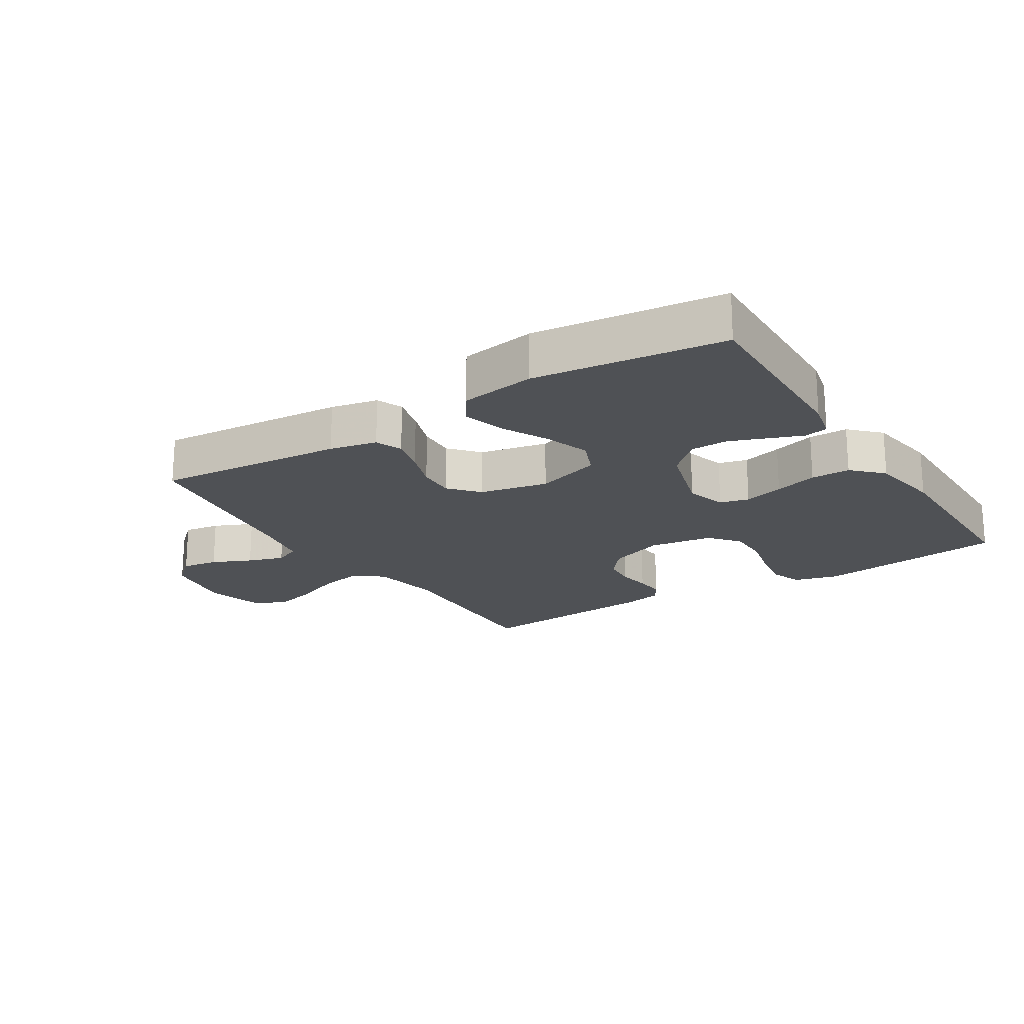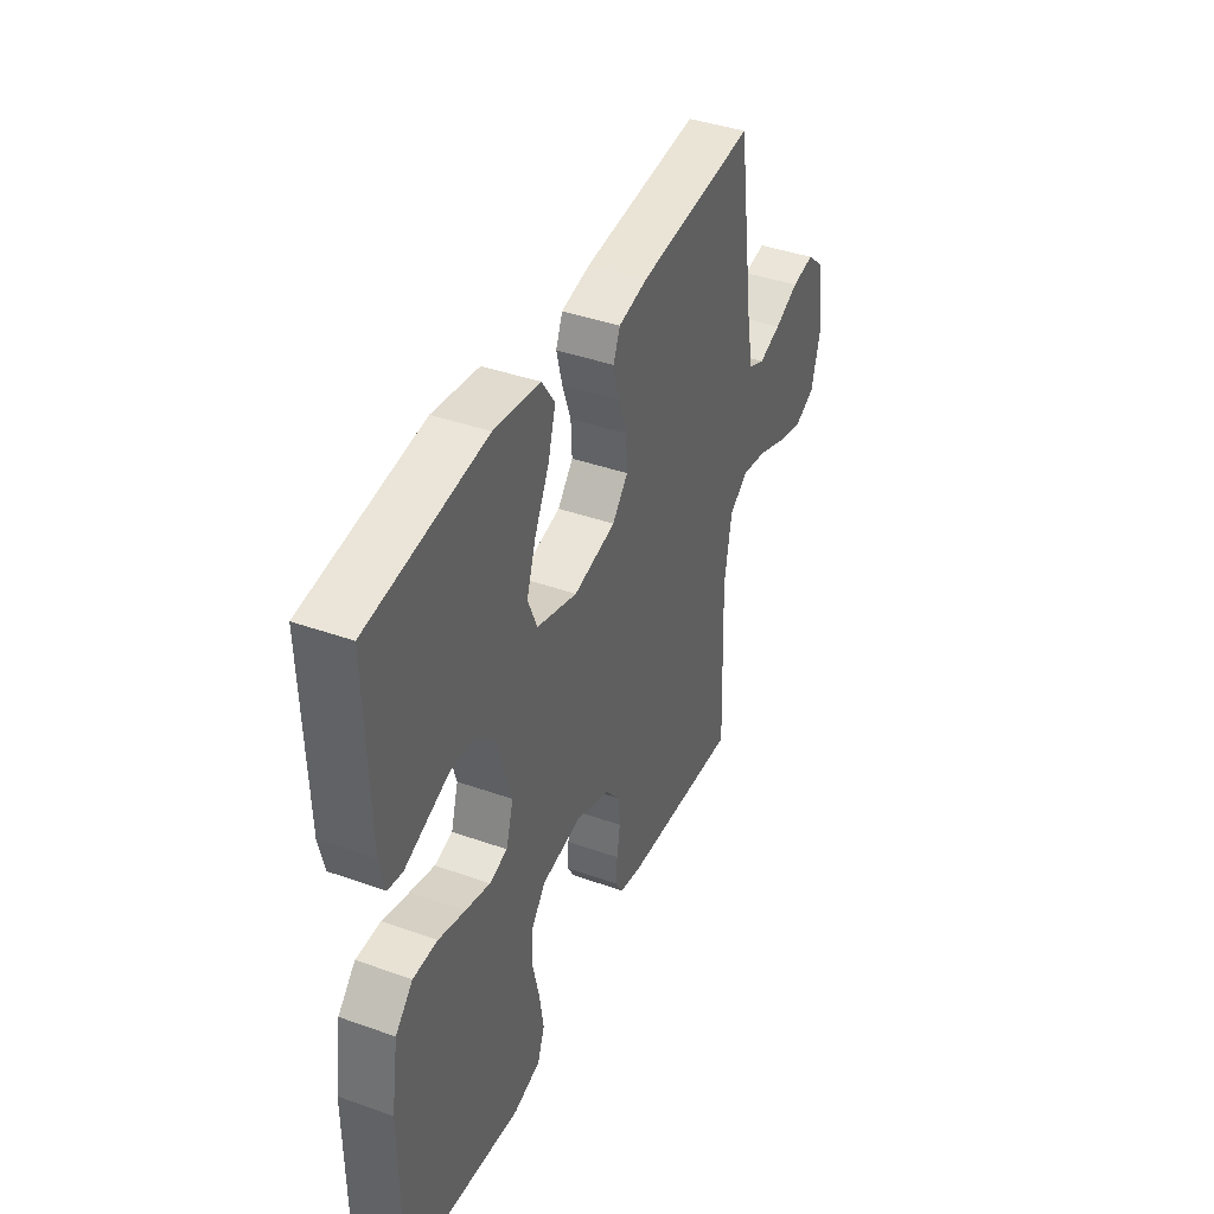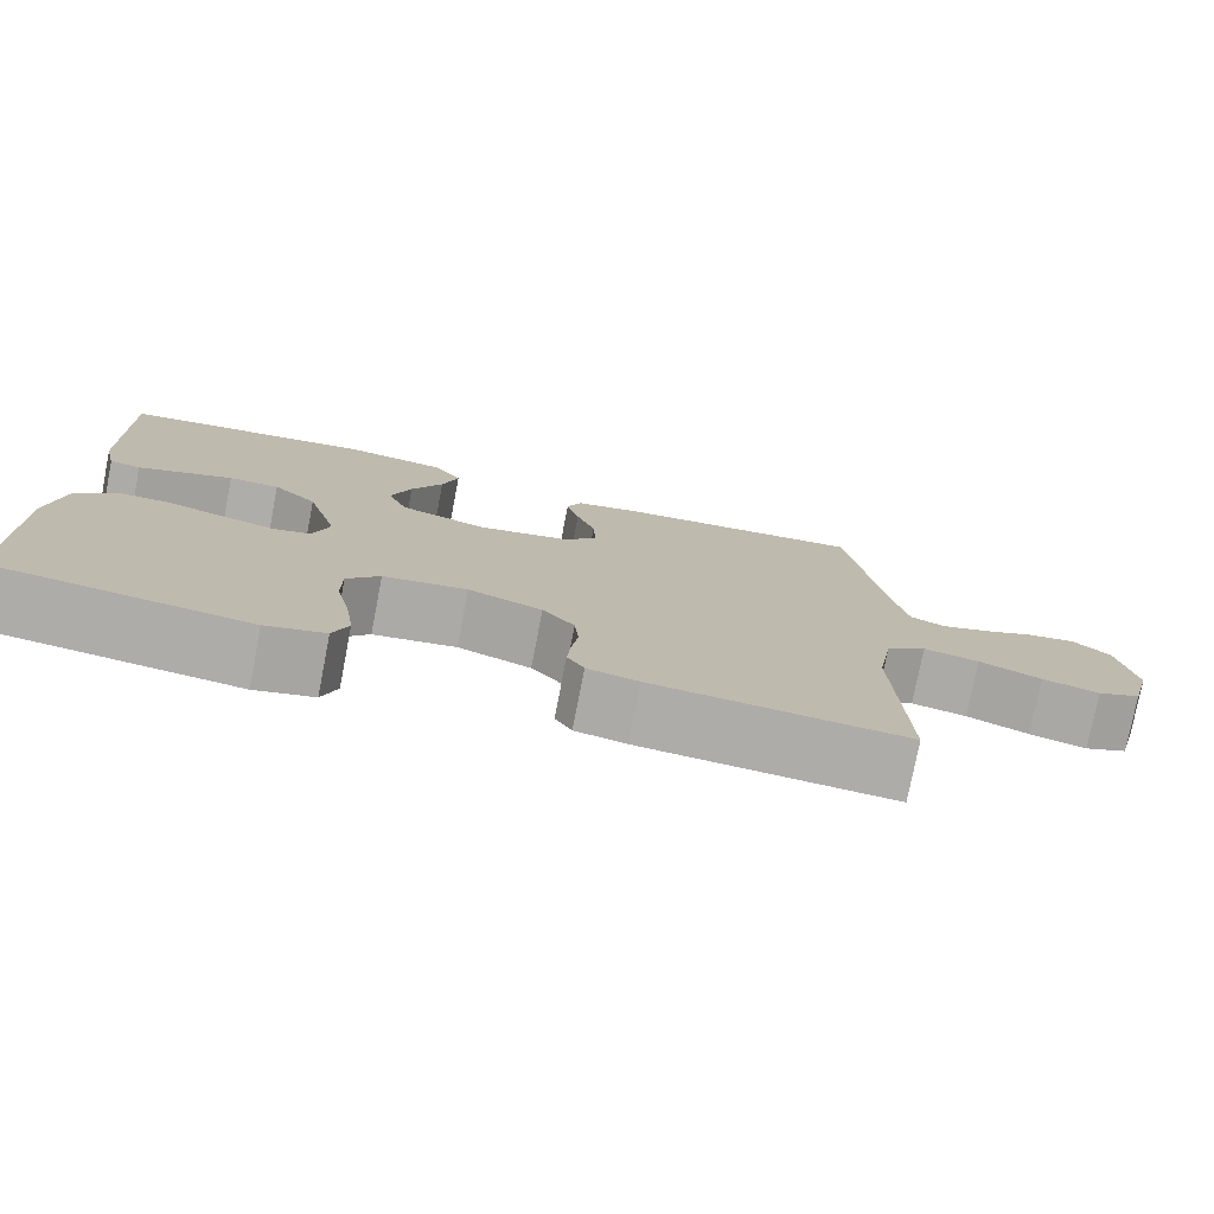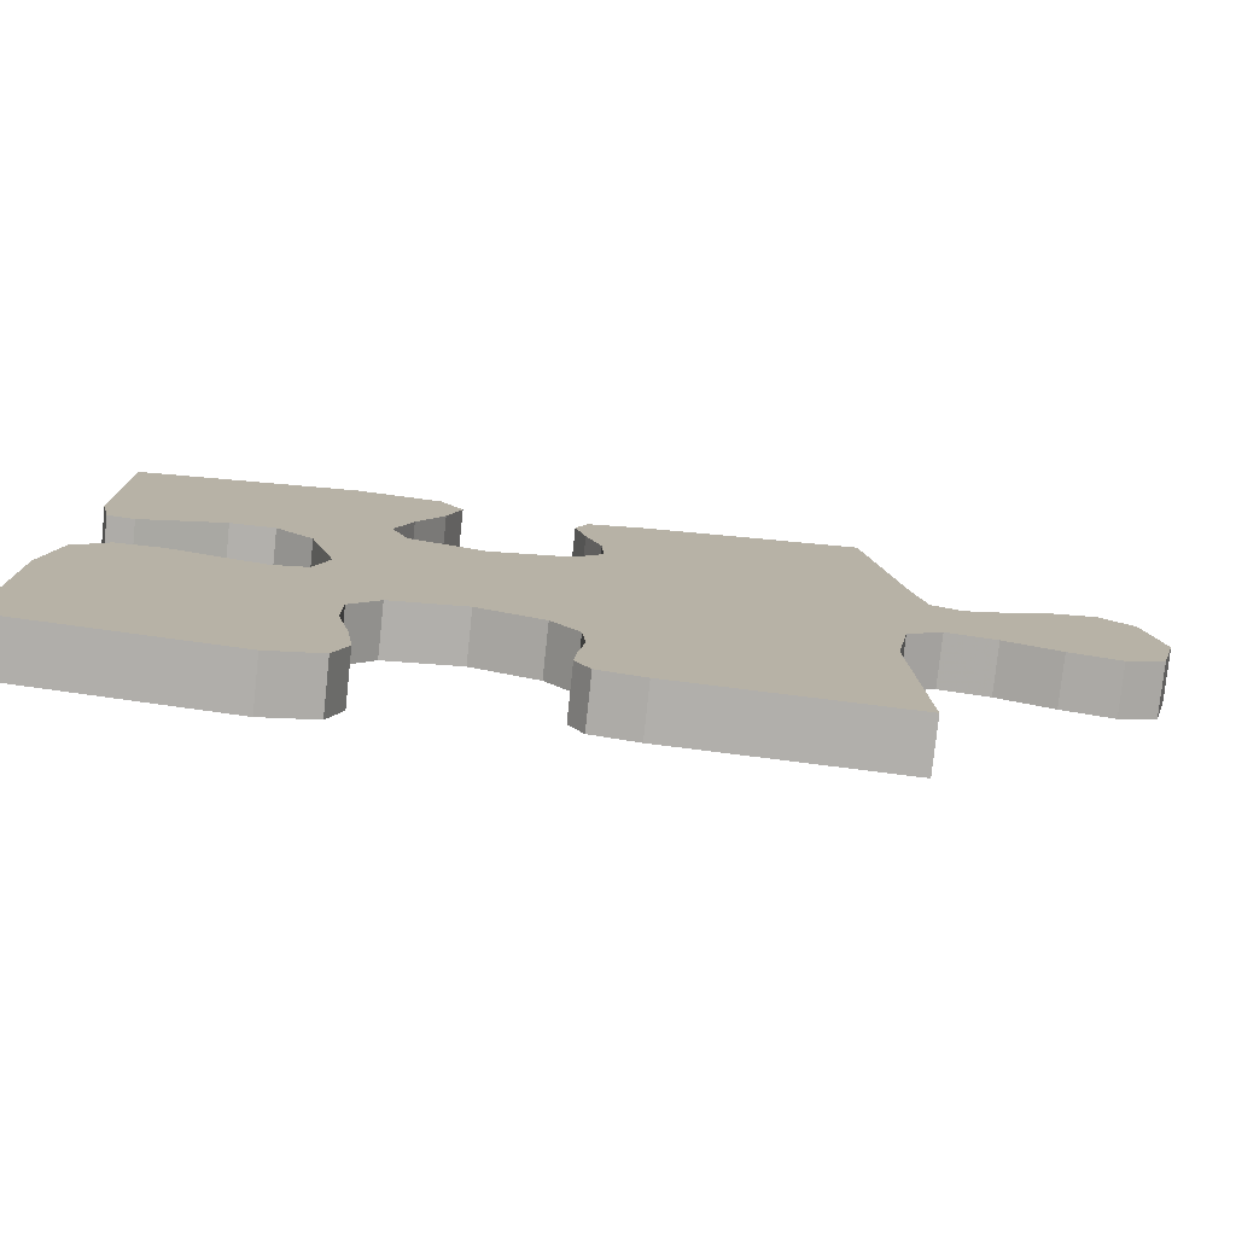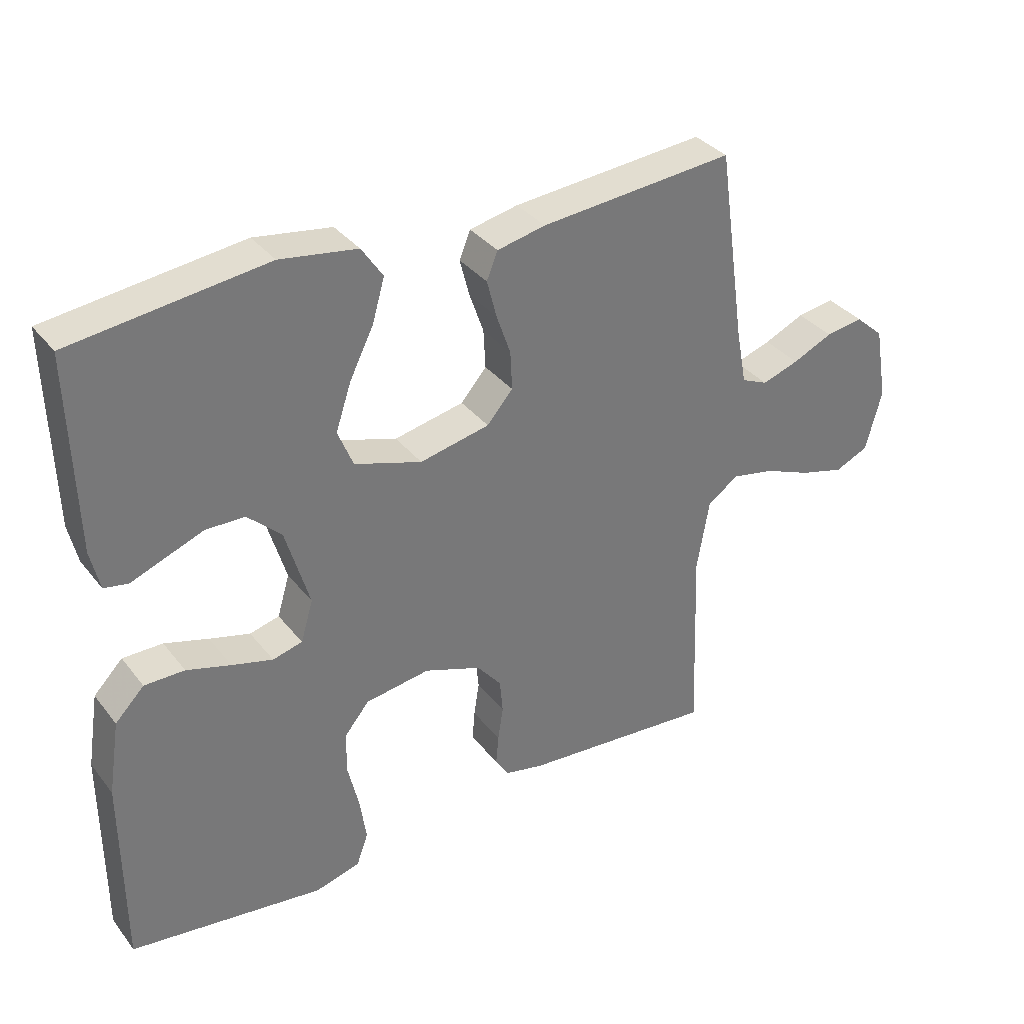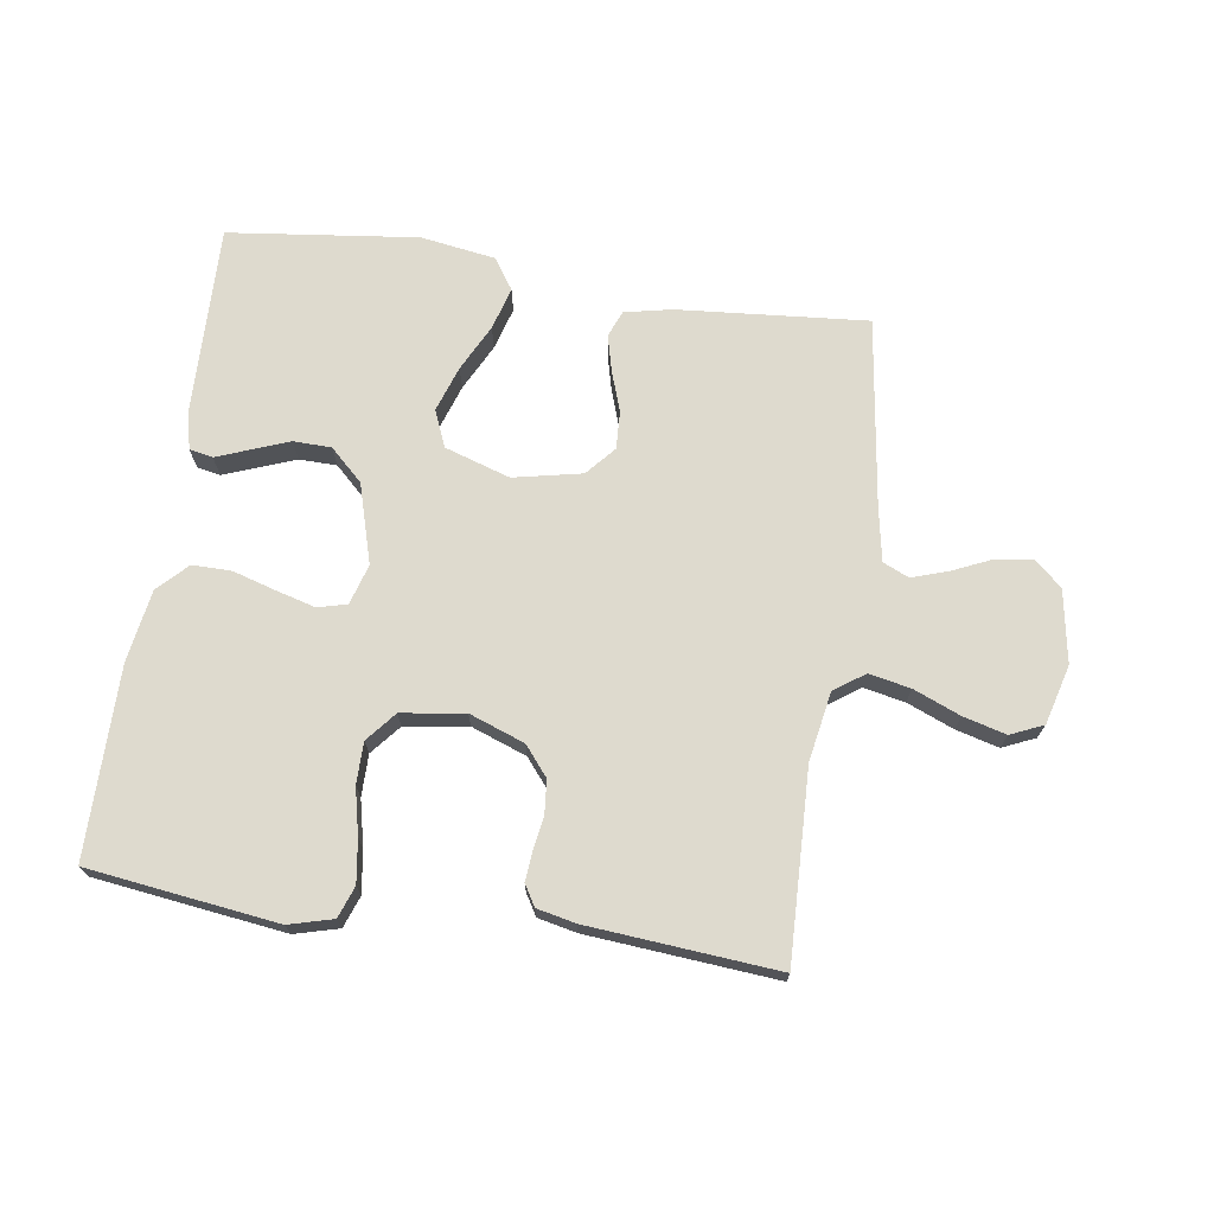
<metadata>
{"format":"obj","ext":"obj","renderer":"f3d","projection":"perspective","resolution":1024,"background":"white","views":[{"elev":-19.8,"azim":32.4,"up":"+Y"},{"elev":40.8,"azim":113.5,"up":"+Z"},{"elev":-77.0,"azim":169.0,"up":"+Z"},{"elev":-78.7,"azim":173.9,"up":"+Z"},{"elev":34.5,"azim":147.6,"up":"+Z"},{"elev":71.2,"azim":-171.4,"up":"+Y"}]}
</metadata>
<code>
v 0.5 0.07 -0.5
v 0.2 0.07 -0.538
v 0.13 0.07 -0.519
v 0.112 0.07 -0.469
v 0.122 0.07 -0.401
v 0.139 0.07 -0.328
v 0.139 0.07 -0.262
v 0.1 0.07 -0.215
v 0 0.07 -0.2
v -0.088 0.07 -0.232
v -0.126 0.07 -0.278
v -0.131 0.07 -0.331
v -0.123 0.07 -0.384
v -0.119 0.07 -0.43
v -0.139 0.07 -0.463
v -0.2 0.07 -0.476
v -0.5 0.07 -0.5
v -0.489 0.07 -0.2
v -0.508 0.07 -0.09
v -0.556 0.07 -0.056
v -0.622 0.07 -0.069
v -0.696 0.07 -0.099
v -0.764 0.07 -0.117
v -0.816 0.07 -0.094
v -0.841 0.07 0
v -0.821 0.07 0.115
v -0.777 0.07 0.154
v -0.719 0.07 0.145
v -0.657 0.07 0.117
v -0.6 0.07 0.098
v -0.559 0.07 0.116
v -0.543 0.07 0.2
v -0.5 0.07 0.5
v -0.2 0.07 0.474
v -0.125 0.07 0.458
v -0.108 0.07 0.416
v -0.123 0.07 0.358
v -0.145 0.07 0.295
v -0.148 0.07 0.235
v -0.108 0.07 0.189
v 0 0.07 0.166
v 0.104 0.07 0.199
v 0.128 0.07 0.257
v 0.104 0.07 0.329
v 0.067 0.07 0.403
v 0.048 0.07 0.47
v 0.081 0.07 0.519
v 0.2 0.07 0.537
v 0.5 0.07 0.5
v 0.492 0.07 0.2
v 0.478 0.07 0.139
v 0.441 0.07 0.132
v 0.389 0.07 0.152
v 0.329 0.07 0.175
v 0.269 0.07 0.174
v 0.217 0.07 0.125
v 0.18 0.07 0
v 0.199 0.07 -0.064
v 0.245 0.07 -0.076
v 0.308 0.07 -0.059
v 0.376 0.07 -0.039
v 0.438 0.07 -0.039
v 0.483 0.07 -0.085
v 0.501 0.07 -0.2
v 0.5 0 -0.5
v 0.2 0 -0.538
v 0.13 0 -0.519
v 0.112 0 -0.469
v 0.122 0 -0.401
v 0.139 0 -0.328
v 0.139 0 -0.262
v 0.1 0 -0.215
v 0 0 -0.2
v -0.088 0 -0.232
v -0.126 0 -0.278
v -0.131 0 -0.331
v -0.123 0 -0.384
v -0.119 0 -0.43
v -0.139 0 -0.463
v -0.2 0 -0.476
v -0.5 0 -0.5
v -0.489 0 -0.2
v -0.508 0 -0.09
v -0.556 0 -0.056
v -0.622 0 -0.069
v -0.696 0 -0.099
v -0.764 0 -0.117
v -0.816 0 -0.094
v -0.841 0 0
v -0.821 0 0.115
v -0.777 0 0.154
v -0.719 0 0.145
v -0.657 0 0.117
v -0.6 0 0.098
v -0.559 0 0.116
v -0.543 0 0.2
v -0.5 0 0.5
v -0.2 0 0.474
v -0.125 0 0.458
v -0.108 0 0.416
v -0.123 0 0.358
v -0.145 0 0.295
v -0.148 0 0.235
v -0.108 0 0.189
v 0 0 0.166
v 0.104 0 0.199
v 0.128 0 0.257
v 0.104 0 0.329
v 0.067 0 0.403
v 0.048 0 0.47
v 0.081 0 0.519
v 0.2 0 0.537
v 0.5 0 0.5
v 0.492 0 0.2
v 0.478 0 0.139
v 0.441 0 0.132
v 0.389 0 0.152
v 0.329 0 0.175
v 0.269 0 0.174
v 0.217 0 0.125
v 0.18 0 0
v 0.199 0 -0.064
v 0.245 0 -0.076
v 0.308 0 -0.059
v 0.376 0 -0.039
v 0.438 0 -0.039
v 0.483 0 -0.085
v 0.501 0 -0.2
f 4 5 6
f 3 4 6
f 2 3 6
f 1 2 6
f 64 1 6
f 63 64 6
f 62 63 6
f 61 62 6
f 60 61 6
f 59 60 6 7
f 58 59 7 8
f 57 58 8 9
f 56 57 9 10
f 51 52 53
f 50 51 53
f 49 50 53
f 48 49 53
f 47 48 53
f 46 47 53
f 45 46 53
f 44 45 53
f 43 44 53 54
f 42 43 54 55
f 36 37 38
f 35 36 38
f 34 35 38
f 33 34 38
f 32 33 38
f 31 32 38 39
f 30 31 39 40
f 27 28 29
f 26 27 29
f 25 26 29
f 24 25 29
f 23 24 29
f 22 23 29
f 21 22 29
f 20 21 29 30
f 30 40 41
f 20 30 41
f 19 20 41
f 16 17 18
f 15 16 18
f 14 15 18
f 13 14 18
f 12 13 18
f 11 12 18 19
f 42 55 56
f 41 42 56
f 19 41 56
f 19 56 10
f 10 11 19
f 70 69 68
f 70 68 67
f 70 67 66
f 70 66 65
f 70 65 128
f 70 128 127
f 70 127 126
f 70 126 125
f 70 125 124
f 71 70 124 123
f 72 71 123 122
f 73 72 122 121
f 74 73 121 120
f 117 116 115
f 117 115 114
f 117 114 113
f 117 113 112
f 117 112 111
f 117 111 110
f 117 110 109
f 117 109 108
f 118 117 108 107
f 119 118 107 106
f 102 101 100
f 102 100 99
f 102 99 98
f 102 98 97
f 102 97 96
f 103 102 96 95
f 104 103 95 94
f 93 92 91
f 93 91 90
f 93 90 89
f 93 89 88
f 93 88 87
f 93 87 86
f 93 86 85
f 94 93 85 84
f 105 104 94
f 105 94 84
f 105 84 83
f 82 81 80
f 82 80 79
f 82 79 78
f 82 78 77
f 82 77 76
f 83 82 76 75
f 120 119 106
f 120 106 105
f 120 105 83
f 74 120 83
f 83 75 74
f 1 65 66 2
f 2 66 67 3
f 3 67 68 4
f 4 68 69 5
f 5 69 70 6
f 6 70 71 7
f 7 71 72 8
f 8 72 73 9
f 9 73 74 10
f 10 74 75 11
f 11 75 76 12
f 12 76 77 13
f 13 77 78 14
f 14 78 79 15
f 15 79 80 16
f 16 80 81 17
f 17 81 82 18
f 18 82 83 19
f 19 83 84 20
f 20 84 85 21
f 21 85 86 22
f 22 86 87 23
f 23 87 88 24
f 24 88 89 25
f 25 89 90 26
f 26 90 91 27
f 27 91 92 28
f 28 92 93 29
f 29 93 94 30
f 30 94 95 31
f 31 95 96 32
f 32 96 97 33
f 33 97 98 34
f 34 98 99 35
f 35 99 100 36
f 36 100 101 37
f 37 101 102 38
f 38 102 103 39
f 39 103 104 40
f 40 104 105 41
f 41 105 106 42
f 42 106 107 43
f 43 107 108 44
f 44 108 109 45
f 45 109 110 46
f 46 110 111 47
f 47 111 112 48
f 48 112 113 49
f 49 113 114 50
f 50 114 115 51
f 51 115 116 52
f 52 116 117 53
f 53 117 118 54
f 54 118 119 55
f 55 119 120 56
f 56 120 121 57
f 57 121 122 58
f 58 122 123 59
f 59 123 124 60
f 60 124 125 61
f 61 125 126 62
f 62 126 127 63
f 63 127 128 64
f 64 128 65 1

</code>
